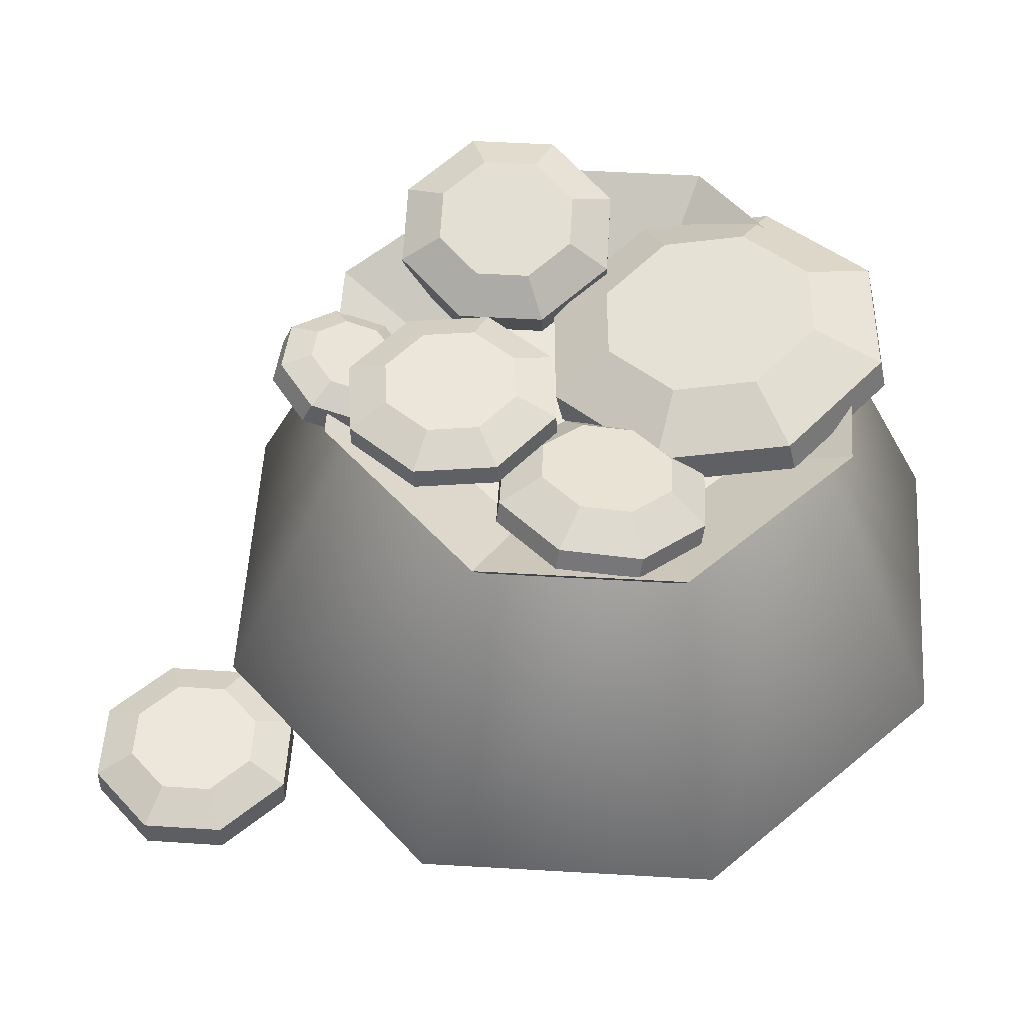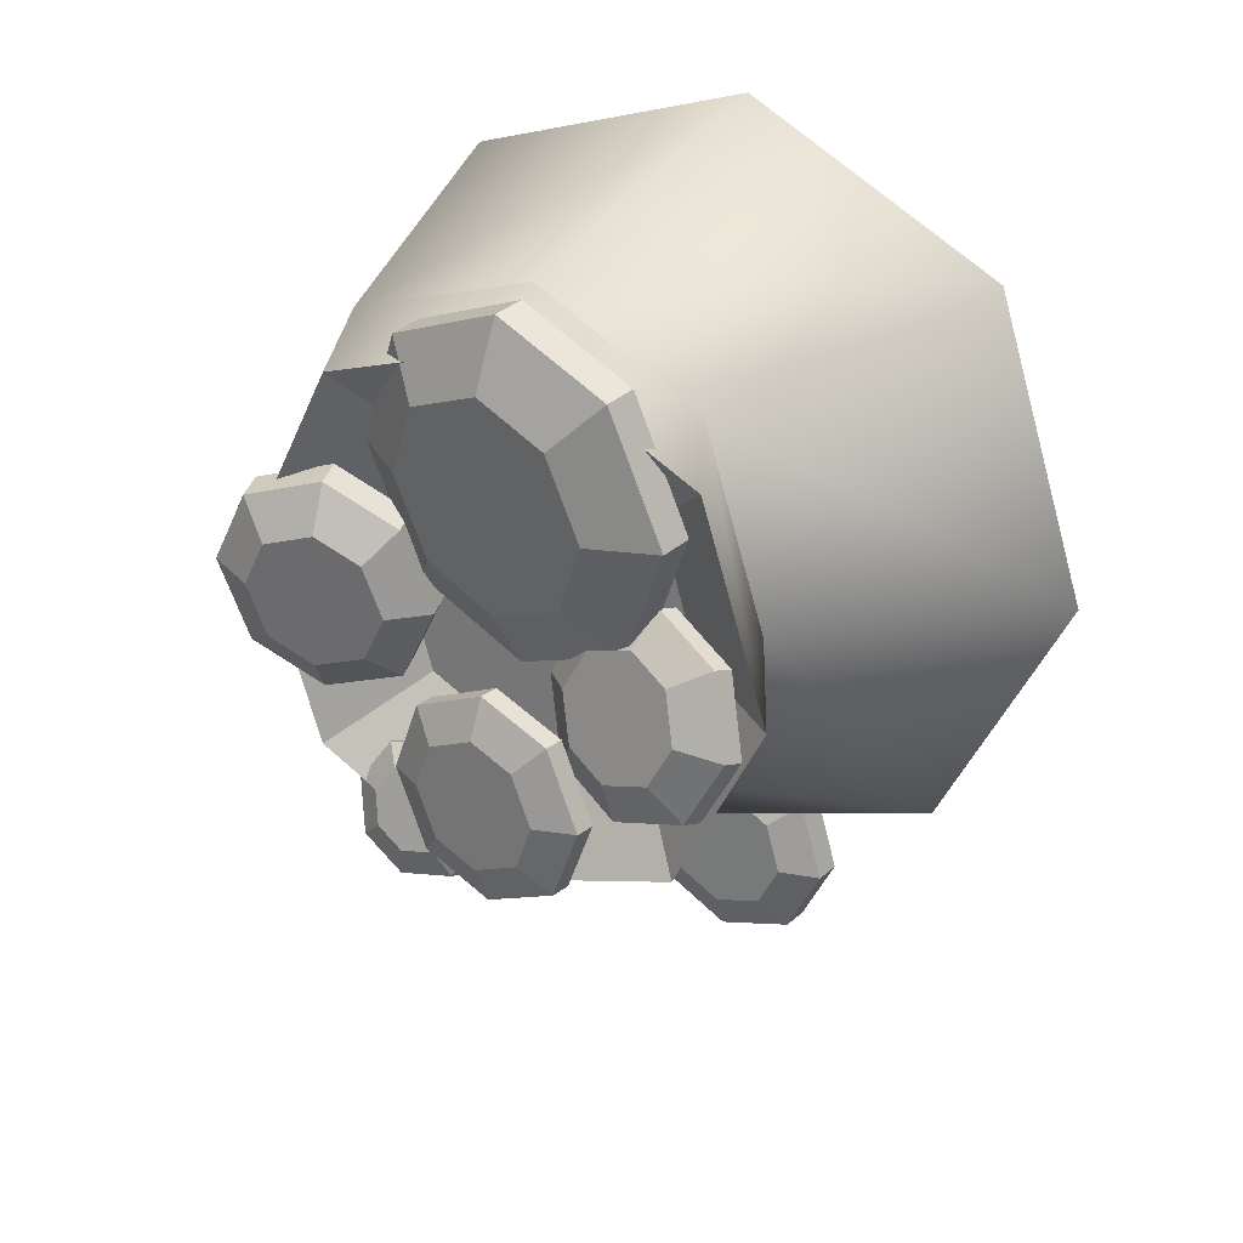
<metadata>
{"format":"obj","ext":"obj","renderer":"f3d","projection":"perspective","resolution":1024,"background":"white","views":[{"elev":54.9,"azim":-113.5,"up":"+Y"},{"elev":27.7,"azim":-148.3,"up":"+Z"}]}
</metadata>
<code>
g gold_bag
v -0.1917 0.306 0.04655
v -0.1644 0.4005 -0.1417
v -0.2475 0.4005 0.02128
v -0.1112 0.306 -0.1113
v 0.02357 0.4005 -0.2026
v 0.06758 0.306 -0.1693
v 0.1865 0.4005 -0.1195
v 0.2254 0.306 -0.08878
v 0.2475 0.4005 0.06842
v 0.2834 0.306 0.08996
v -0.2475 0.4005 0.02128
v -0.1337 0.306 0.2253
v -0.1917 0.306 0.04655
v -0.1865 0.4005 0.2092
v 0.02418 0.306 0.3058
v -0.02357 0.4005 0.2924
v 0.2029 0.306 0.2478
v 0.1644 0.4005 0.2314
v 0.2834 0.306 0.08996
v 0.2475 0.4005 0.06842
v 0.2003 -0.03234 0.2738
v 0.3614 0.06496 0.07786
v 0.3029 -0.03234 0.07253
v 0.2389 0.06496 0.318
v 0.2834 0.306 0.08996
v -0.02767 -0.03234 0.3478
v 0.2029 0.306 0.2478
v -0.03301 0.06496 0.4062
v -0.229 -0.03234 0.2451
v 0.02418 0.306 0.3058
v -0.2731 0.06496 0.2837
v -0.3029 -0.03234 0.01718
v -0.1337 0.306 0.2253
v -0.3614 0.06496 0.01184
v -0.1917 0.306 0.04655
v -0.2003 -0.03234 -0.1841
v -0.3614 0.06496 0.01184
v -0.3029 -0.03234 0.01718
v -0.2389 0.06496 -0.2283
v -0.1917 0.306 0.04655
v 0.02767 -0.03234 -0.2581
v -0.1112 0.306 -0.1113
v 0.03301 0.06496 -0.3165
v 0.229 -0.03234 -0.1554
v 0.06758 0.306 -0.1693
v 0.2731 0.06496 -0.194
v 0.3029 -0.03234 0.07253
v 0.2254 0.306 -0.08878
v 0.3614 0.06496 0.07786
v 0.2834 0.306 0.08996
v -0.1472 0.3368 0.03244
v -0.09645 0.3368 -0.06699
v 0.01591 0.3368 -0.1054
v -0.1123 0.3368 0.1459
v -0.01591 0.3368 0.1951
v 0.1123 0.3368 -0.05624
v 0.09645 0.3368 0.1567
v 0.1472 0.3368 0.05727
v -0.2475 0.4005 0.02128
v -0.1472 0.3368 0.03244
v -0.1123 0.3368 0.1459
v -0.1865 0.4005 0.2092
v 0.02357 0.4005 -0.2026
v 0.01591 0.3368 -0.1054
v -0.09645 0.3368 -0.06699
v -0.1644 0.4005 -0.1417
v -0.1644 0.4005 -0.1417
v -0.09645 0.3368 -0.06699
v -0.1472 0.3368 0.03244
v -0.2475 0.4005 0.02128
v -0.02357 0.4005 0.2924
v -0.01591 0.3368 0.1951
v 0.09645 0.3368 0.1567
v 0.1644 0.4005 0.2314
v 0.1644 0.4005 0.2314
v 0.09645 0.3368 0.1567
v 0.1472 0.3368 0.05727
v 0.2475 0.4005 0.06842
v 0.2475 0.4005 0.06842
v 0.1472 0.3368 0.05727
v 0.1123 0.3368 -0.05624
v 0.1865 0.4005 -0.1195
v -0.1865 0.4005 0.2092
v -0.1123 0.3368 0.1459
v -0.01591 0.3368 0.1951
v -0.02357 0.4005 0.2924
v 0.1865 0.4005 -0.1195
v 0.1123 0.3368 -0.05624
v 0.01591 0.3368 -0.1054
v 0.02357 0.4005 -0.2026
v -0.163 0.4151 0.1586
v -0.1198 0.399 0.052
v -0.07288 0.423 0.08931
v -0.09987 0.433 0.1559
v -0.09987 0.433 0.1559
v -0.06968 0.4354 0.2286
v -0.1156 0.4189 0.2729
v -0.163 0.4151 0.1586
v -0.06968 0.4354 0.2286
v -0.003163 0.4286 0.2572
v -0.009013 0.4079 0.3188
v -0.1156 0.4189 0.2729
v -0.003163 0.4286 0.2572
v 0.06827 0.4157 0.2282
v 0.1033 0.3877 0.2733
v -0.009013 0.4079 0.3188
v 0.06827 0.4157 0.2282
v 0.09526 0.4057 0.1617
v 0.1466 0.3717 0.1666
v 0.1033 0.3877 0.2733
v -0.1198 0.399 0.052
v -0.007478 0.3788 0.00644
v -0.001443 0.4101 0.06034
v -0.07288 0.423 0.08931
v 0.09526 0.4057 0.1617
v 0.06507 0.4033 0.08896
v 0.09908 0.3679 0.0523
v 0.1466 0.3717 0.1666
v -0.007478 0.3788 0.00644
v 0.09908 0.3679 0.0523
v 0.06507 0.4033 0.08896
v -0.001443 0.4101 0.06034
v -0.1693 0.3877 0.1627
v -0.163 0.4151 0.1586
v -0.1156 0.4189 0.2729
v -0.1218 0.3916 0.277
v -0.01527 0.3806 0.3229
v -0.009013 0.4079 0.3188
v 0.1033 0.3877 0.2733
v 0.09706 0.3604 0.2773
v -0.1198 0.399 0.052
v -0.1261 0.3717 0.05606
v -0.01373 0.3515 0.0105
v -0.007478 0.3788 0.00644
v 0.09908 0.3679 0.0523
v 0.09283 0.3405 0.05636
v 0.1403 0.3444 0.1707
v 0.1466 0.3717 0.1666
v -0.1218 0.3916 0.277
v -0.1156 0.4189 0.2729
v -0.009013 0.4079 0.3188
v -0.01527 0.3806 0.3229
v -0.007478 0.3788 0.00644
v -0.01373 0.3515 0.0105
v 0.09283 0.3405 0.05636
v 0.09908 0.3679 0.0523
v 0.09706 0.3604 0.2773
v 0.1033 0.3877 0.2733
v 0.1466 0.3717 0.1666
v 0.1403 0.3444 0.1707
v -0.1261 0.3717 0.05606
v -0.1198 0.399 0.052
v -0.163 0.4151 0.1586
v -0.1693 0.3877 0.1627
v -0.09987 0.433 0.1559
v -0.07288 0.423 0.08931
v -0.001443 0.4101 0.06034
v -0.06968 0.4354 0.2286
v -0.003163 0.4286 0.2572
v 0.06507 0.4033 0.08896
v 0.06827 0.4157 0.2282
v 0.09526 0.4057 0.1617
v 0.07529 0.3837 0.02932
v 0.1098 0.3837 -0.03826
v 0.1269 0.4133 -0.01353
v 0.1054 0.4133 0.02866
v 0.1054 0.4133 0.02866
v 0.1201 0.4204 0.07681
v 0.09854 0.3948 0.105
v 0.07529 0.3837 0.02932
v 0.1201 0.4204 0.07681
v 0.161 0.4296 0.09766
v 0.164 0.4096 0.1384
v 0.09854 0.3948 0.105
v 0.161 0.4296 0.09766
v 0.2087 0.4367 0.08136
v 0.239 0.4207 0.1128
v 0.164 0.4096 0.1384
v 0.2087 0.4367 0.08136
v 0.2302 0.4367 0.03917
v 0.2734 0.4207 0.04522
v 0.239 0.4207 0.1128
v 0.1098 0.3837 -0.03826
v 0.1847 0.3948 -0.06389
v 0.1745 0.4204 -0.02983
v 0.1269 0.4133 -0.01353
v 0.2302 0.4367 0.03917
v 0.2154 0.4296 -0.008982
v 0.2502 0.4096 -0.0305
v 0.2734 0.4207 0.04522
v 0.1847 0.3948 -0.06389
v 0.2502 0.4096 -0.0305
v 0.2154 0.4296 -0.008982
v 0.1745 0.4204 -0.02983
v 0.08301 0.3569 0.03326
v 0.07529 0.3837 0.02932
v 0.09854 0.3948 0.105
v 0.1063 0.368 0.109
v 0.1717 0.3828 0.1424
v 0.164 0.4096 0.1384
v 0.239 0.4207 0.1128
v 0.2467 0.3939 0.1167
v 0.1098 0.3837 -0.03826
v 0.1175 0.3569 -0.03432
v 0.1924 0.368 -0.05995
v 0.1847 0.3948 -0.06389
v 0.2502 0.4096 -0.0305
v 0.2579 0.3828 -0.02656
v 0.2812 0.3939 0.04916
v 0.2734 0.4207 0.04522
v 0.1063 0.368 0.109
v 0.09854 0.3948 0.105
v 0.164 0.4096 0.1384
v 0.1717 0.3828 0.1424
v 0.1847 0.3948 -0.06389
v 0.1924 0.368 -0.05995
v 0.2579 0.3828 -0.02656
v 0.2502 0.4096 -0.0305
v 0.2467 0.3939 0.1167
v 0.239 0.4207 0.1128
v 0.2734 0.4207 0.04522
v 0.2812 0.3939 0.04916
v 0.1175 0.3569 -0.03432
v 0.1098 0.3837 -0.03826
v 0.07529 0.3837 0.02932
v 0.08301 0.3569 0.03326
v 0.1054 0.4133 0.02866
v 0.1269 0.4133 -0.01353
v 0.1745 0.4204 -0.02983
v 0.1201 0.4204 0.07681
v 0.161 0.4296 0.09766
v 0.2154 0.4296 -0.008982
v 0.2087 0.4367 0.08136
v 0.2302 0.4367 0.03917
v -0.104 0.4466 -0.09237
v -0.07891 0.4451 -0.159
v -0.05106 0.4569 -0.1347
v -0.06672 0.4579 -0.09308
v -0.06672 0.4579 -0.09308
v -0.04711 0.4557 -0.04932
v -0.07315 0.4432 -0.02356
v -0.104 0.4466 -0.09237
v -0.04711 0.4557 -0.04932
v -0.005785 0.4519 -0.03363
v -0.006948 0.4371 0.001576
v -0.07315 0.4432 -0.02356
v -0.005785 0.4519 -0.03363
v 0.03773 0.4483 -0.05342
v 0.06149 0.4314 -0.02955
v -0.006948 0.4371 0.001576
v 0.03773 0.4483 -0.05342
v 0.05339 0.4473 -0.09502
v 0.08656 0.4298 -0.09619
v 0.06149 0.4314 -0.02955
v -0.07891 0.4451 -0.159
v -0.01047 0.4393 -0.1901
v -0.007545 0.4533 -0.1545
v -0.05106 0.4569 -0.1347
v 0.05339 0.4473 -0.09502
v 0.03378 0.4495 -0.1388
v 0.05572 0.4332 -0.165
v 0.08656 0.4298 -0.09619
v -0.01047 0.4393 -0.1901
v 0.05572 0.4332 -0.165
v 0.03378 0.4495 -0.1388
v -0.007545 0.4533 -0.1545
v -0.1066 0.4282 -0.09267
v -0.104 0.4466 -0.09237
v -0.07315 0.4432 -0.02356
v -0.07577 0.4248 -0.02385
v -0.009572 0.4187 0.001278
v -0.006948 0.4371 0.001576
v 0.06149 0.4314 -0.02955
v 0.05886 0.4129 -0.02985
v -0.07891 0.4451 -0.159
v -0.08153 0.4266 -0.1593
v -0.0131 0.4209 -0.1904
v -0.01047 0.4393 -0.1901
v 0.05572 0.4332 -0.165
v 0.0531 0.4148 -0.1653
v 0.08394 0.4114 -0.09649
v 0.08656 0.4298 -0.09619
v -0.07577 0.4248 -0.02385
v -0.07315 0.4432 -0.02356
v -0.006948 0.4371 0.001576
v -0.009572 0.4187 0.001278
v -0.01047 0.4393 -0.1901
v -0.0131 0.4209 -0.1904
v 0.0531 0.4148 -0.1653
v 0.05572 0.4332 -0.165
v 0.05886 0.4129 -0.02985
v 0.06149 0.4314 -0.02955
v 0.08656 0.4298 -0.09619
v 0.08394 0.4114 -0.09649
v -0.08153 0.4266 -0.1593
v -0.07891 0.4451 -0.159
v -0.104 0.4466 -0.09237
v -0.1066 0.4282 -0.09267
v -0.06672 0.4579 -0.09308
v -0.05106 0.4569 -0.1347
v -0.007545 0.4533 -0.1545
v -0.04711 0.4557 -0.04932
v -0.005785 0.4519 -0.03363
v 0.03378 0.4495 -0.1388
v 0.03773 0.4483 -0.05342
v 0.05339 0.4473 -0.09502
v 0.02415 0.3957 -0.1674
v 0.04914 0.4078 -0.2048
v 0.06167 0.4159 -0.1808
v 0.04607 0.4083 -0.1575
v 0.04607 0.4083 -0.1575
v 0.05333 0.4005 -0.1279
v 0.03557 0.3834 -0.1209
v 0.02415 0.3957 -0.1674
v 0.05333 0.4005 -0.1279
v 0.07843 0.3979 -0.1125
v 0.07577 0.3791 -0.09626
v 0.03557 0.3834 -0.1209
v 0.07843 0.3979 -0.1125
v 0.1095 0.4016 -0.1186
v 0.1246 0.385 -0.1058
v 0.07577 0.3791 -0.09626
v 0.1095 0.4016 -0.1186
v 0.1251 0.4092 -0.1419
v 0.1496 0.3971 -0.1431
v 0.1246 0.385 -0.1058
v 0.04914 0.4078 -0.2048
v 0.09802 0.4136 -0.2143
v 0.09275 0.4196 -0.1869
v 0.06167 0.4159 -0.1808
v 0.1251 0.4092 -0.1419
v 0.1178 0.417 -0.1715
v 0.1382 0.4094 -0.1896
v 0.1496 0.3971 -0.1431
v 0.09802 0.4136 -0.2143
v 0.1382 0.4094 -0.1896
v 0.1178 0.417 -0.1715
v 0.09275 0.4196 -0.1869
v 0.02621 0.3761 -0.1762
v 0.02415 0.3957 -0.1674
v 0.03557 0.3834 -0.1209
v 0.03763 0.3639 -0.1297
v 0.07783 0.3596 -0.105
v 0.07577 0.3791 -0.09626
v 0.1246 0.385 -0.1058
v 0.1267 0.3655 -0.1145
v 0.04914 0.4078 -0.2048
v 0.0512 0.3882 -0.2136
v 0.1001 0.3941 -0.2231
v 0.09802 0.4136 -0.2143
v 0.1382 0.4094 -0.1896
v 0.1403 0.3898 -0.1984
v 0.1517 0.3776 -0.1519
v 0.1496 0.3971 -0.1431
v 0.03763 0.3639 -0.1297
v 0.03557 0.3834 -0.1209
v 0.07577 0.3791 -0.09626
v 0.07783 0.3596 -0.105
v 0.09802 0.4136 -0.2143
v 0.1001 0.3941 -0.2231
v 0.1403 0.3898 -0.1984
v 0.1382 0.4094 -0.1896
v 0.1267 0.3655 -0.1145
v 0.1246 0.385 -0.1058
v 0.1496 0.3971 -0.1431
v 0.1517 0.3776 -0.1519
v 0.0512 0.3882 -0.2136
v 0.04914 0.4078 -0.2048
v 0.02415 0.3957 -0.1674
v 0.02621 0.3761 -0.1762
v 0.04607 0.4083 -0.1575
v 0.06167 0.4159 -0.1808
v 0.09275 0.4196 -0.1869
v 0.05333 0.4005 -0.1279
v 0.07843 0.3979 -0.1125
v 0.1178 0.417 -0.1715
v 0.1095 0.4016 -0.1186
v 0.1251 0.4092 -0.1419
v -0.219 0.4137 -0.008241
v -0.1856 0.4193 -0.07078
v -0.1579 0.4295 -0.0393
v -0.1788 0.426 -0.0002575
v -0.1788 0.426 -0.0002575
v -0.1657 0.4151 0.04382
v -0.1984 0.3964 0.06107
v -0.219 0.4137 -0.008241
v -0.1657 0.4151 0.04382
v -0.1277 0.4042 0.06248
v -0.1377 0.379 0.09097
v -0.1984 0.3964 0.06107
v -0.1277 0.4042 0.06248
v -0.08287 0.3985 0.04692
v -0.06709 0.3702 0.06649
v -0.1377 0.379 0.09097
v -0.08287 0.3985 0.04692
v -0.06205 0.402 0.00788
v -0.03374 0.3758 0.003955
v -0.06709 0.3702 0.06649
v -0.1856 0.4193 -0.07078
v -0.1151 0.4104 -0.09525
v -0.1131 0.4239 -0.05486
v -0.1579 0.4295 -0.0393
v -0.06205 0.402 0.00788
v -0.07512 0.413 -0.0362
v -0.0543 0.393 -0.06535
v -0.03374 0.3758 0.003955
v -0.1151 0.4104 -0.09525
v -0.0543 0.393 -0.06535
v -0.07512 0.413 -0.0362
v -0.1131 0.4239 -0.05486
v -0.2244 0.3962 -0.01365
v -0.219 0.4137 -0.008241
v -0.1984 0.3964 0.06107
v -0.2038 0.3789 0.05566
v -0.1431 0.3615 0.08556
v -0.1377 0.379 0.09097
v -0.06709 0.3702 0.06649
v -0.07251 0.3526 0.06108
v -0.1856 0.4193 -0.07078
v -0.191 0.4018 -0.07619
v -0.1205 0.3929 -0.1007
v -0.1151 0.4104 -0.09525
v -0.0543 0.393 -0.06535
v -0.05971 0.3755 -0.07077
v -0.03916 0.3582 -0.001458
v -0.03374 0.3758 0.003955
v -0.2038 0.3789 0.05566
v -0.1984 0.3964 0.06107
v -0.1377 0.379 0.09097
v -0.1431 0.3615 0.08556
v -0.1151 0.4104 -0.09525
v -0.1205 0.3929 -0.1007
v -0.05971 0.3755 -0.07077
v -0.0543 0.393 -0.06535
v -0.07251 0.3526 0.06108
v -0.06709 0.3702 0.06649
v -0.03374 0.3758 0.003955
v -0.03916 0.3582 -0.001458
v -0.191 0.4018 -0.07619
v -0.1856 0.4193 -0.07078
v -0.219 0.4137 -0.008241
v -0.2244 0.3962 -0.01365
v -0.1788 0.426 -0.0002575
v -0.1579 0.4295 -0.0393
v -0.1131 0.4239 -0.05486
v -0.1657 0.4151 0.04382
v -0.1277 0.4042 0.06248
v -0.07512 0.413 -0.0362
v -0.08287 0.3985 0.04692
v -0.06205 0.402 0.00788
v -0.09597 0.0003292 -0.3828
v -0.06243 0.0008291 -0.448
v -0.03777 0.01721 -0.4196
v -0.0587 0.0169 -0.3789
v -0.0587 0.0169 -0.3789
v -0.04361 0.01527 -0.3319
v -0.07224 -0.002231 -0.3088
v -0.09597 0.0003292 -0.3828
v -0.04361 0.01527 -0.3319
v -0.002926 0.01345 -0.311
v -0.007058 -0.005145 -0.2753
v -0.07224 -0.002231 -0.3088
v -0.002926 0.01345 -0.311
v 0.04414 0.0123 -0.3261
v 0.06696 -0.006956 -0.2991
v -0.007058 -0.005145 -0.2753
v 0.04414 0.0123 -0.3261
v 0.06508 0.01261 -0.3668
v 0.1005 -0.006456 -0.3644
v 0.06696 -0.006956 -0.2991
v -0.06243 0.0008291 -0.448
v 0.01159 -0.0009815 -0.4719
v 0.009303 0.01606 -0.4348
v -0.03777 0.01721 -0.4196
v 0.06508 0.01261 -0.3668
v 0.04999 0.01424 -0.4139
v 0.07677 -0.003896 -0.4384
v 0.1005 -0.006456 -0.3644
v 0.01159 -0.0009815 -0.4719
v 0.07677 -0.003896 -0.4384
v 0.04999 0.01424 -0.4139
v 0.009303 0.01606 -0.4348
v -0.09742 -0.02782 -0.3839
v -0.09597 0.0003292 -0.3828
v -0.07224 -0.002231 -0.3088
v -0.0737 -0.03038 -0.3099
v -0.008517 -0.03329 -0.2764
v -0.007058 -0.005145 -0.2753
v 0.06696 -0.006956 -0.2991
v 0.0655 -0.0351 -0.3002
v -0.06243 0.0008291 -0.448
v -0.06389 -0.02732 -0.4491
v 0.01013 -0.02913 -0.473
v 0.01159 -0.0009815 -0.4719
v 0.07677 -0.003896 -0.4384
v 0.07531 -0.03204 -0.4395
v 0.09904 -0.0346 -0.3655
v 0.1005 -0.006456 -0.3644
v -0.0737 -0.03038 -0.3099
v -0.07224 -0.002231 -0.3088
v -0.007058 -0.005145 -0.2753
v -0.008517 -0.03329 -0.2764
v 0.01159 -0.0009815 -0.4719
v 0.01013 -0.02913 -0.473
v 0.07531 -0.03204 -0.4395
v 0.07677 -0.003896 -0.4384
v 0.0655 -0.0351 -0.3002
v 0.06696 -0.006956 -0.2991
v 0.1005 -0.006456 -0.3644
v 0.09904 -0.0346 -0.3655
v -0.06389 -0.02732 -0.4491
v -0.06243 0.0008291 -0.448
v -0.09597 0.0003292 -0.3828
v -0.09742 -0.02782 -0.3839
v -0.0587 0.0169 -0.3789
v -0.03777 0.01721 -0.4196
v 0.009303 0.01606 -0.4348
v -0.04361 0.01527 -0.3319
v -0.002926 0.01345 -0.311
v 0.04999 0.01424 -0.4139
v 0.04414 0.0123 -0.3261
v 0.06508 0.01261 -0.3668
g gold_bag_0
f 3 2 1
f 2 4 1
f 2 5 4
f 5 6 4
f 5 7 6
f 7 8 6
f 8 7 9
f 10 8 9
f 13 12 11
f 12 14 11
f 12 15 14
f 15 16 14
f 15 17 16
f 17 18 16
f 17 19 18
f 19 20 18
f 23 22 21
f 22 24 21
f 22 25 24
f 21 24 26
f 25 27 24
f 24 28 26
f 24 27 28
f 26 28 29
f 27 30 28
f 28 31 29
f 28 30 31
f 29 31 32
f 30 33 31
f 31 34 32
f 31 33 34
f 33 35 34
f 38 37 36
f 37 39 36
f 37 40 39
f 41 36 39
f 40 42 39
f 43 41 39
f 43 39 42
f 44 41 43
f 45 43 42
f 46 44 43
f 46 43 45
f 47 44 46
f 48 46 45
f 49 47 46
f 49 46 48
f 50 49 48
f 53 52 51
f 54 53 51
f 54 55 53
f 55 56 53
f 55 57 56
f 57 58 56
f 61 60 59
f 62 61 59
f 65 64 63
f 66 65 63
f 69 68 67
f 70 69 67
f 73 72 71
f 74 73 71
f 77 76 75
f 78 77 75
f 81 80 79
f 82 81 79
f 85 84 83
f 86 85 83
f 89 88 87
f 90 89 87
f 93 92 91
f 94 93 91
f 97 96 95
f 98 97 95
f 101 100 99
f 102 101 99
f 105 104 103
f 106 105 103
f 109 108 107
f 110 109 107
f 113 112 111
f 114 113 111
f 117 116 115
f 118 117 115
f 121 120 119
f 122 121 119
f 125 124 123
f 126 125 123
f 129 128 127
f 130 129 127
f 133 132 131
f 134 133 131
f 137 136 135
f 138 137 135
f 141 140 139
f 142 141 139
f 145 144 143
f 146 145 143
f 149 148 147
f 150 149 147
f 153 152 151
f 154 153 151
f 157 156 155
f 158 157 155
f 158 159 157
f 159 160 157
f 159 161 160
f 161 162 160
f 165 164 163
f 166 165 163
f 169 168 167
f 170 169 167
f 173 172 171
f 174 173 171
f 177 176 175
f 178 177 175
f 181 180 179
f 182 181 179
f 185 184 183
f 186 185 183
f 189 188 187
f 190 189 187
f 193 192 191
f 194 193 191
f 197 196 195
f 198 197 195
f 201 200 199
f 202 201 199
f 205 204 203
f 206 205 203
f 209 208 207
f 210 209 207
f 213 212 211
f 214 213 211
f 217 216 215
f 218 217 215
f 221 220 219
f 222 221 219
f 225 224 223
f 226 225 223
f 229 228 227
f 230 229 227
f 230 231 229
f 231 232 229
f 231 233 232
f 233 234 232
f 237 236 235
f 238 237 235
f 241 240 239
f 242 241 239
f 245 244 243
f 246 245 243
f 249 248 247
f 250 249 247
f 253 252 251
f 254 253 251
f 257 256 255
f 258 257 255
f 261 260 259
f 262 261 259
f 265 264 263
f 266 265 263
f 269 268 267
f 270 269 267
f 273 272 271
f 274 273 271
f 277 276 275
f 278 277 275
f 281 280 279
f 282 281 279
f 285 284 283
f 286 285 283
f 289 288 287
f 290 289 287
f 293 292 291
f 294 293 291
f 297 296 295
f 298 297 295
f 301 300 299
f 302 301 299
f 302 303 301
f 303 304 301
f 303 305 304
f 305 306 304
f 309 308 307
f 310 309 307
f 313 312 311
f 314 313 311
f 317 316 315
f 318 317 315
f 321 320 319
f 322 321 319
f 325 324 323
f 326 325 323
f 329 328 327
f 330 329 327
f 333 332 331
f 334 333 331
f 337 336 335
f 338 337 335
f 341 340 339
f 342 341 339
f 345 344 343
f 346 345 343
f 349 348 347
f 350 349 347
f 353 352 351
f 354 353 351
f 357 356 355
f 358 357 355
f 361 360 359
f 362 361 359
f 365 364 363
f 366 365 363
f 369 368 367
f 370 369 367
f 373 372 371
f 374 373 371
f 374 375 373
f 375 376 373
f 375 377 376
f 377 378 376
f 381 380 379
f 382 381 379
f 385 384 383
f 386 385 383
f 389 388 387
f 390 389 387
f 393 392 391
f 394 393 391
f 397 396 395
f 398 397 395
f 401 400 399
f 402 401 399
f 405 404 403
f 406 405 403
f 409 408 407
f 410 409 407
f 413 412 411
f 414 413 411
f 417 416 415
f 418 417 415
f 421 420 419
f 422 421 419
f 425 424 423
f 426 425 423
f 429 428 427
f 430 429 427
f 433 432 431
f 434 433 431
f 437 436 435
f 438 437 435
f 441 440 439
f 442 441 439
f 445 444 443
f 446 445 443
f 446 447 445
f 447 448 445
f 447 449 448
f 449 450 448
f 453 452 451
f 454 453 451
f 457 456 455
f 458 457 455
f 461 460 459
f 462 461 459
f 465 464 463
f 466 465 463
f 469 468 467
f 470 469 467
f 473 472 471
f 474 473 471
f 477 476 475
f 478 477 475
f 481 480 479
f 482 481 479
f 485 484 483
f 486 485 483
f 489 488 487
f 490 489 487
f 493 492 491
f 494 493 491
f 497 496 495
f 498 497 495
f 501 500 499
f 502 501 499
f 505 504 503
f 506 505 503
f 509 508 507
f 510 509 507
f 513 512 511
f 514 513 511
f 517 516 515
f 518 517 515
f 518 519 517
f 519 520 517
f 519 521 520
f 521 522 520

</code>
